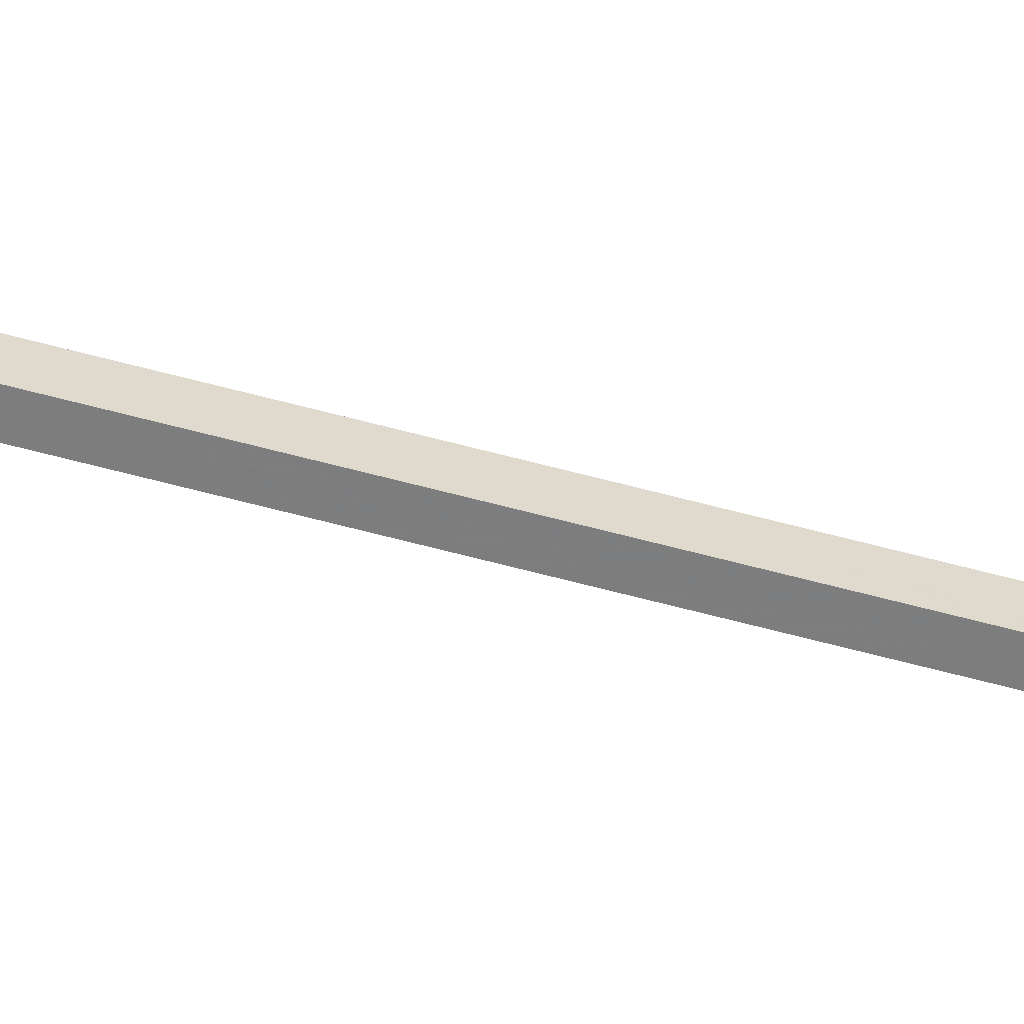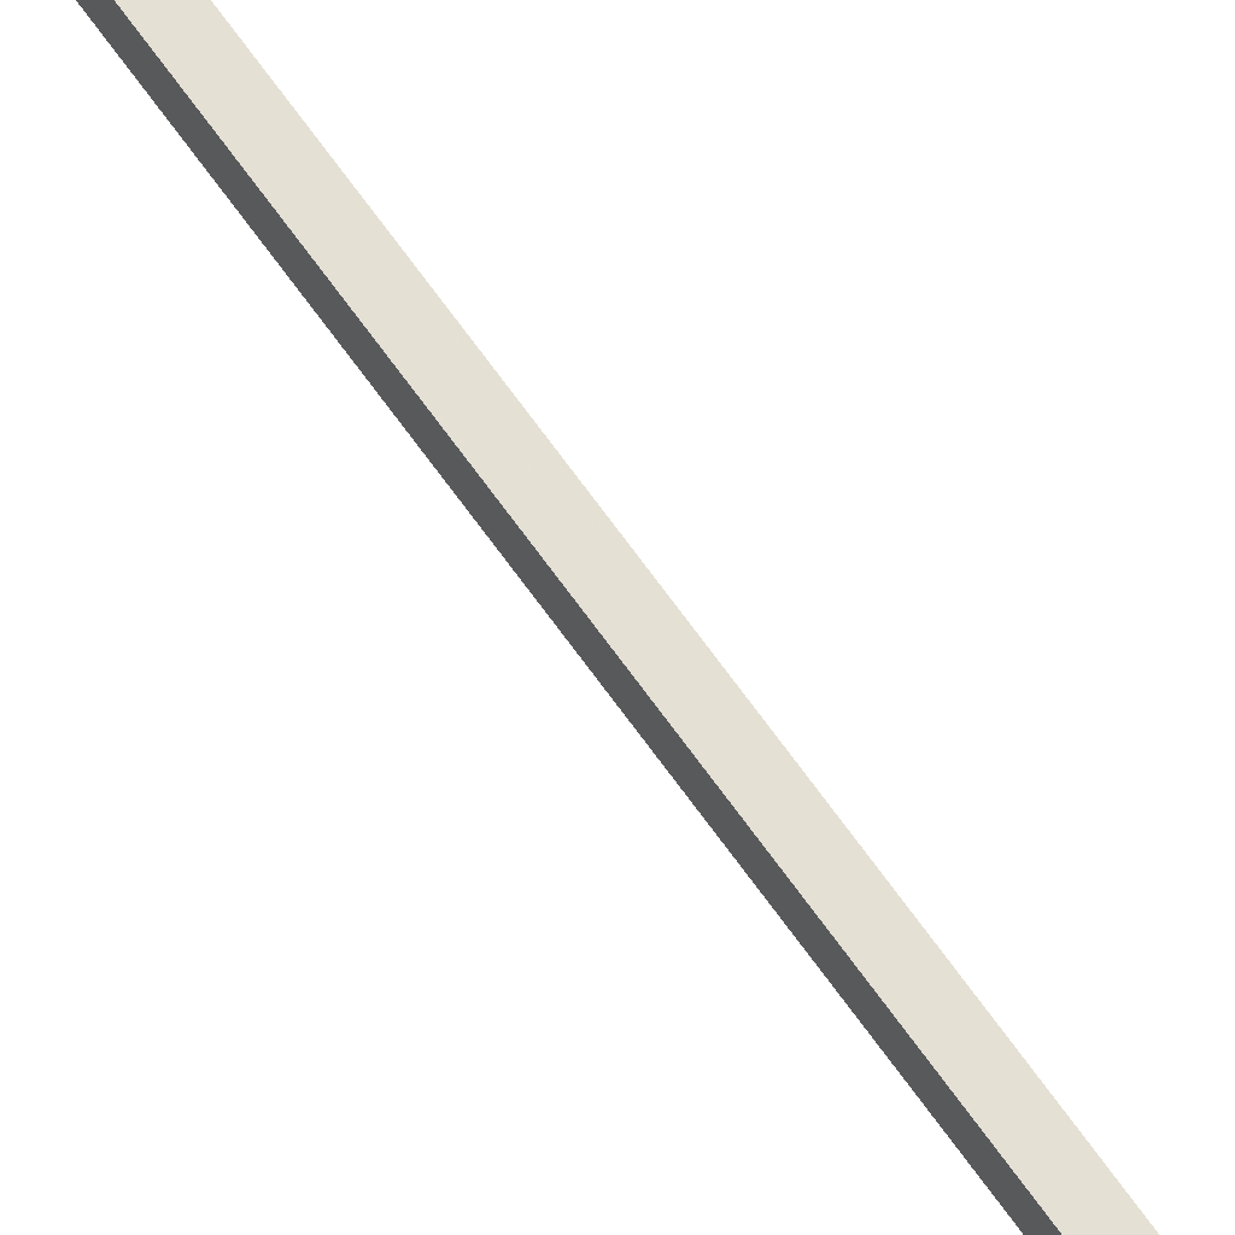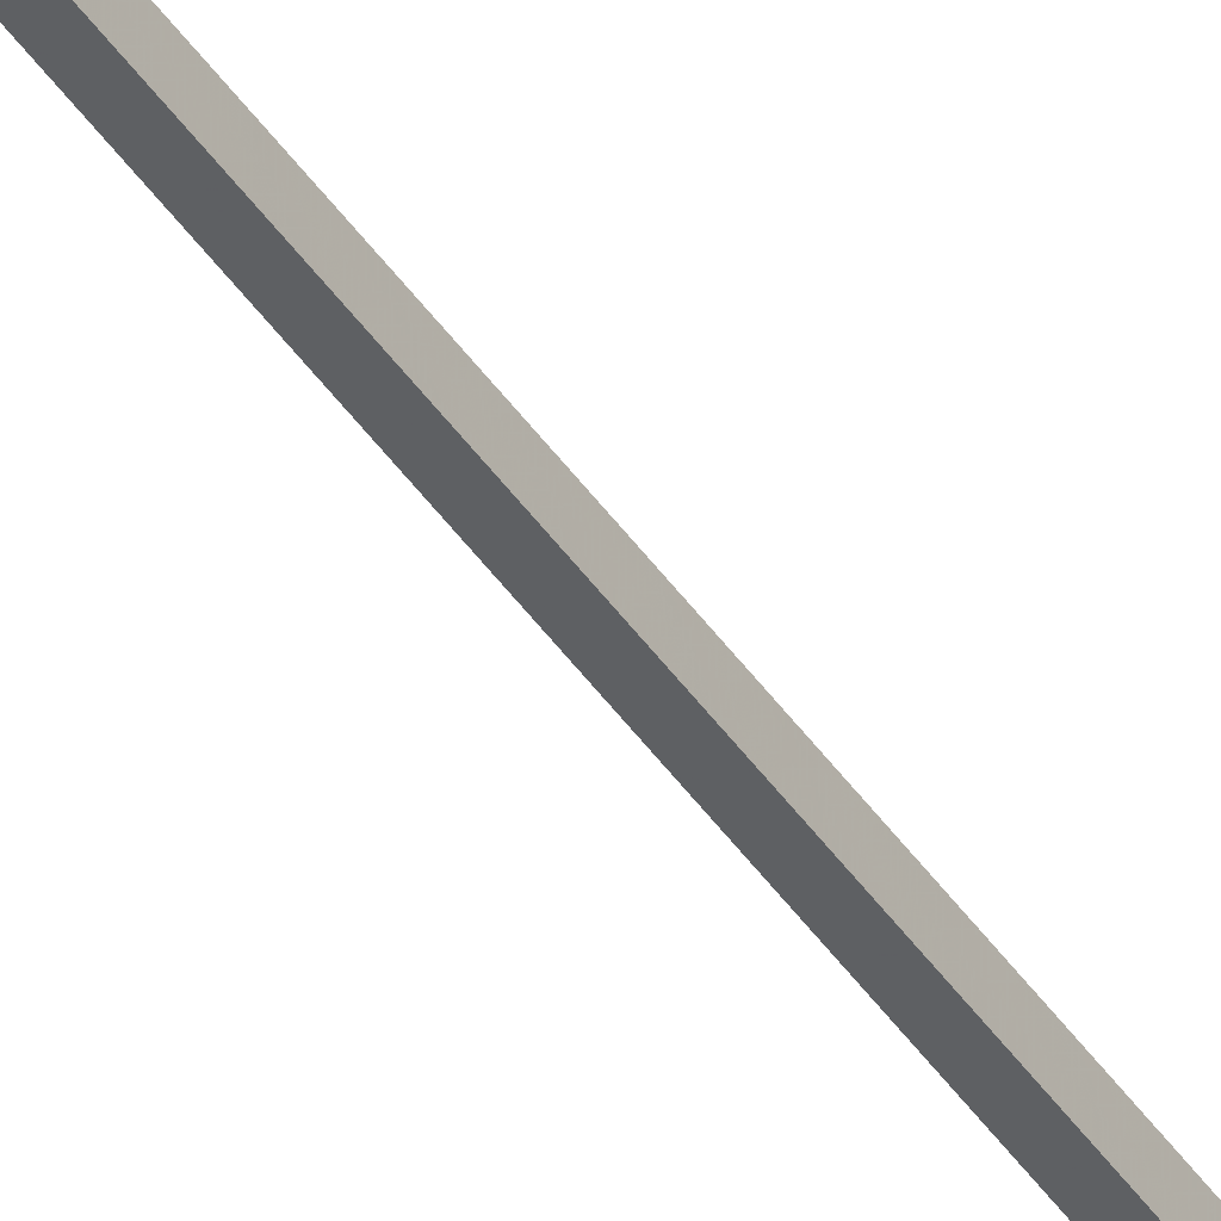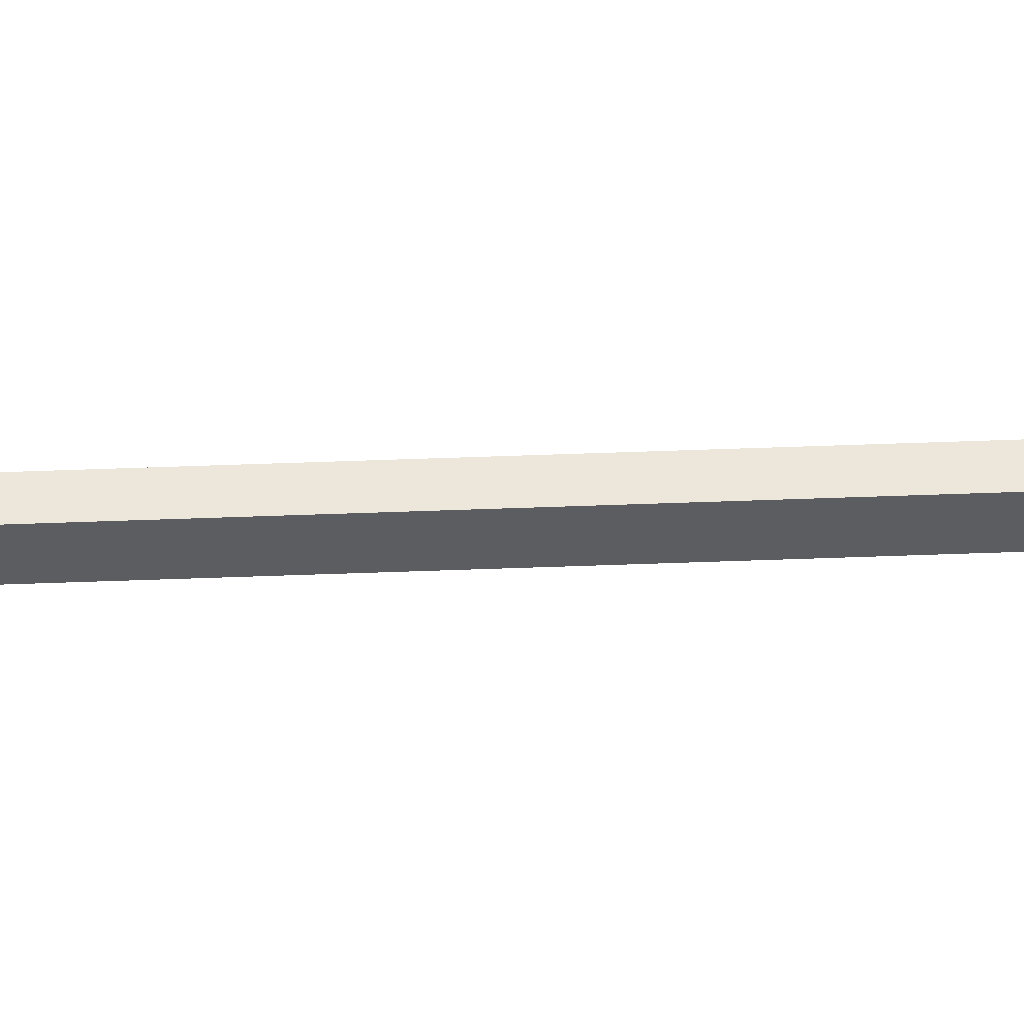
<metadata>
{"format":"obj","ext":"obj","renderer":"f3d","projection":"perspective","resolution":1024,"background":"white","views":[{"elev":-58.9,"azim":-105.3,"up":"+Z"},{"elev":65.1,"azim":-35.1,"up":"+Z"},{"elev":-41.5,"azim":-148.9,"up":"+Z"},{"elev":52.6,"azim":-93.0,"up":"+Z"}]}
</metadata>
<code>
o 63
v 2146 1855 6.05
v 2146 1914 6.977
v 2147 1855 6.05
v 2146 1914 6.977
v 2147 1914 6.977
v 2146 1914 7.127
v 2147 1914 7.127
v 2146 1914 6.977
v 2146 1855 6.2
v 2146 1914 7.127
v 2147 1855 6.2
v 2147 1914 7.127
v 2147 1855 6.05
v 2147 1914 6.977
v 2147 1855 6.2
v 2147 1914 6.977
v 2147 1914 7.127
v 2146 1855 6.2
v 2146 1914 7.127
v 2146 1855 6.05
v 2146 1914 7.127
v 2146 1914 6.977
v 2147 1855 6.2
v 2146 1855 6.2
v 2146 1855 6.05
v 2147 1855 6.05
f 1 2 3
f 3 4 5
f 2 6 7
f 8 7 5
f 9 7 10
f 11 12 9
f 13 14 15
f 15 16 17
f 18 19 20
f 20 21 22
f 20 23 24
f 25 26 23

</code>
